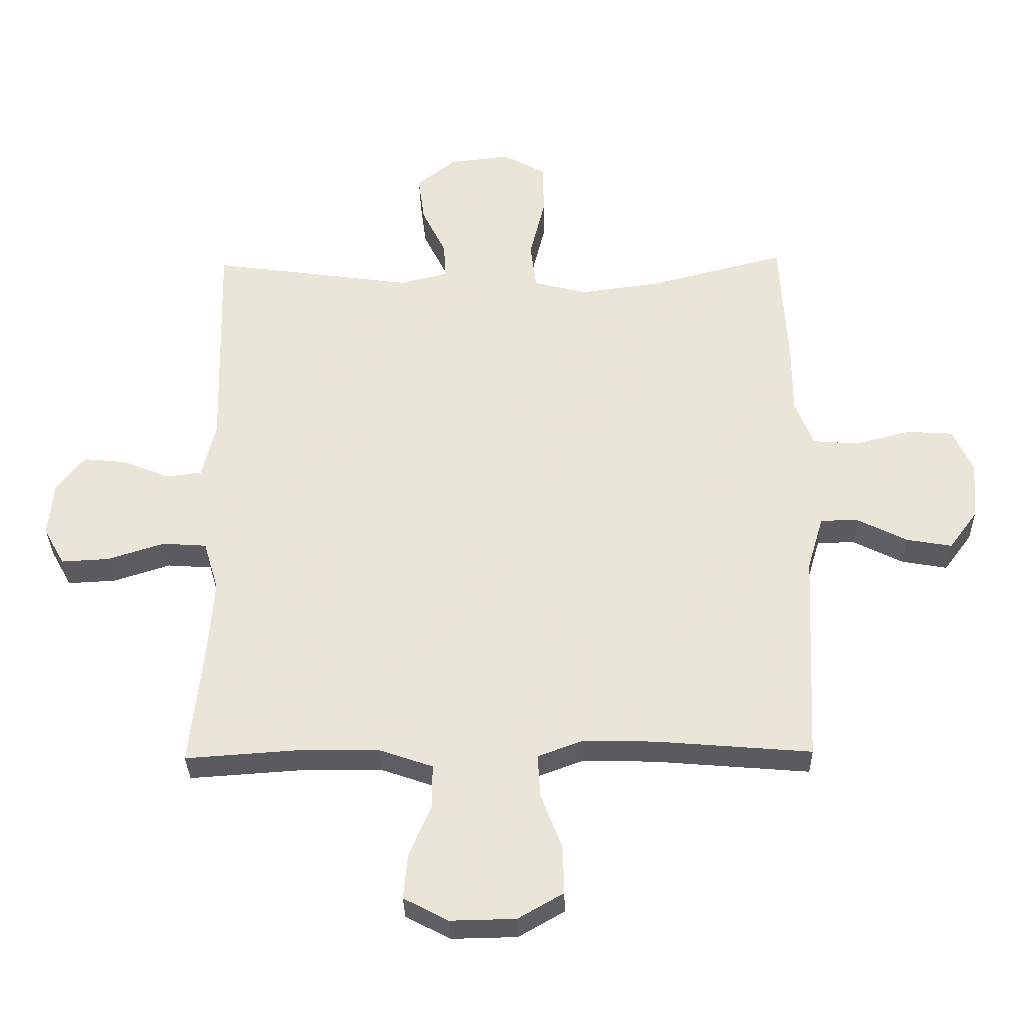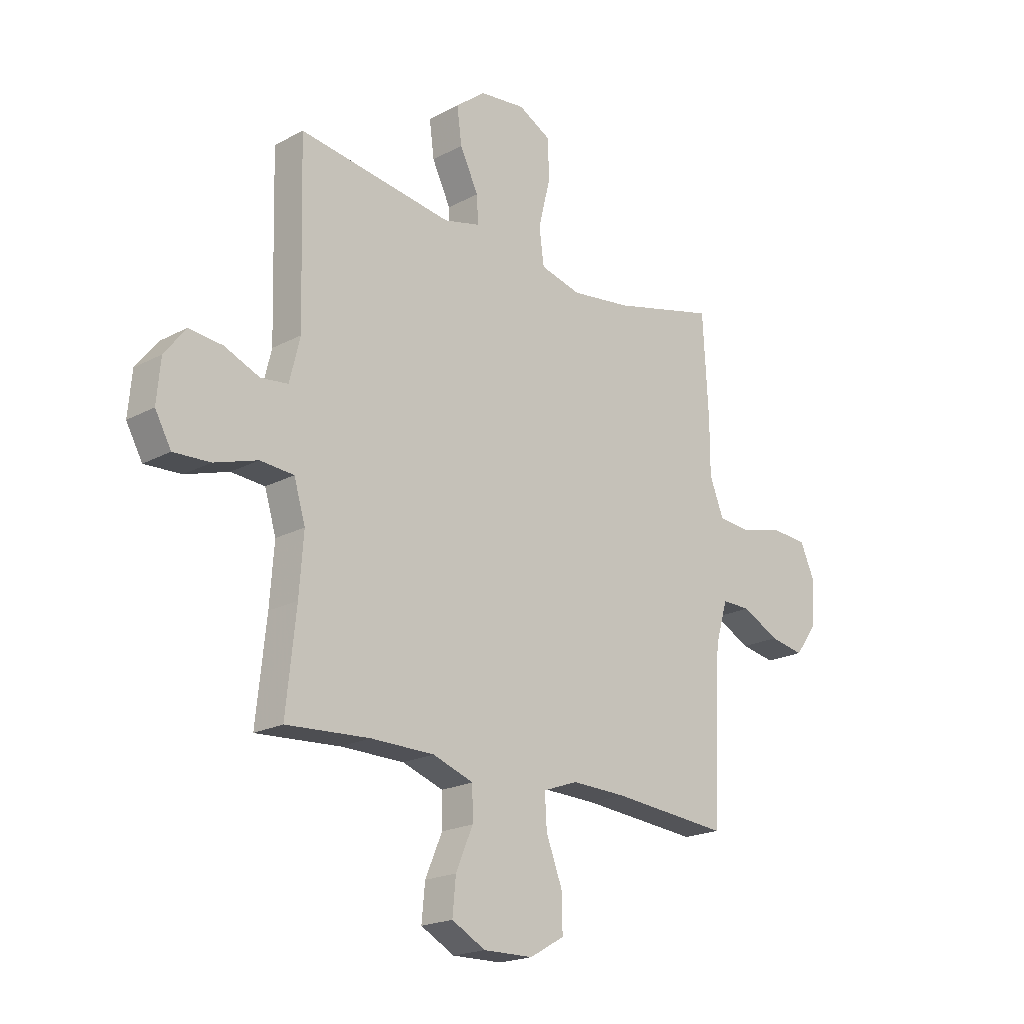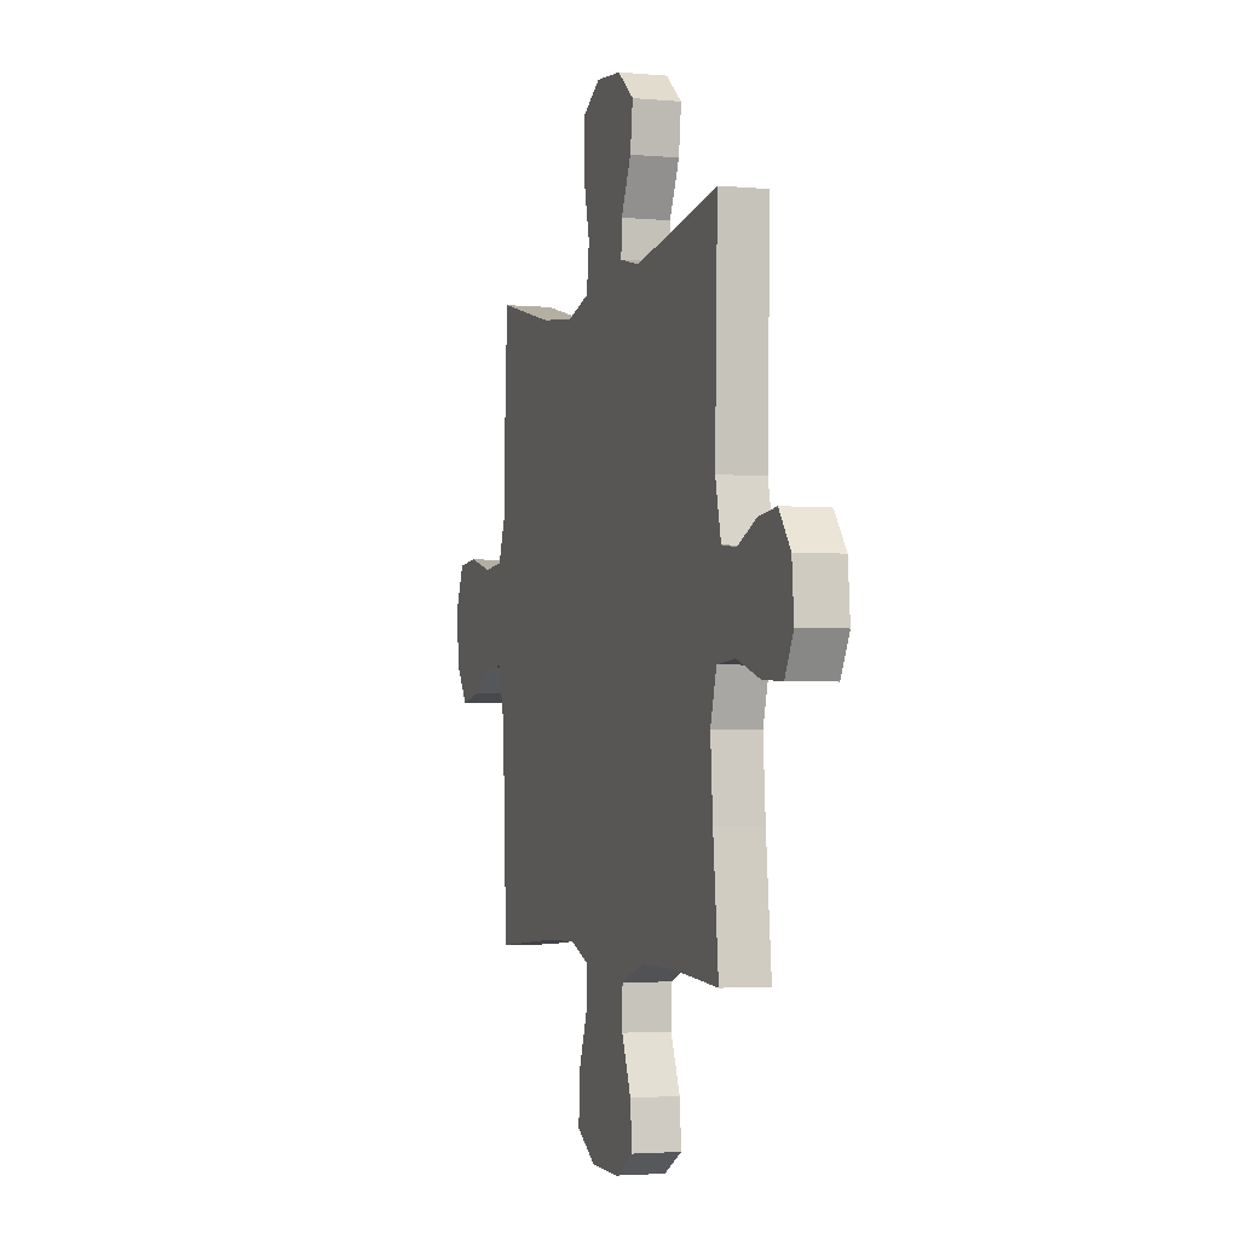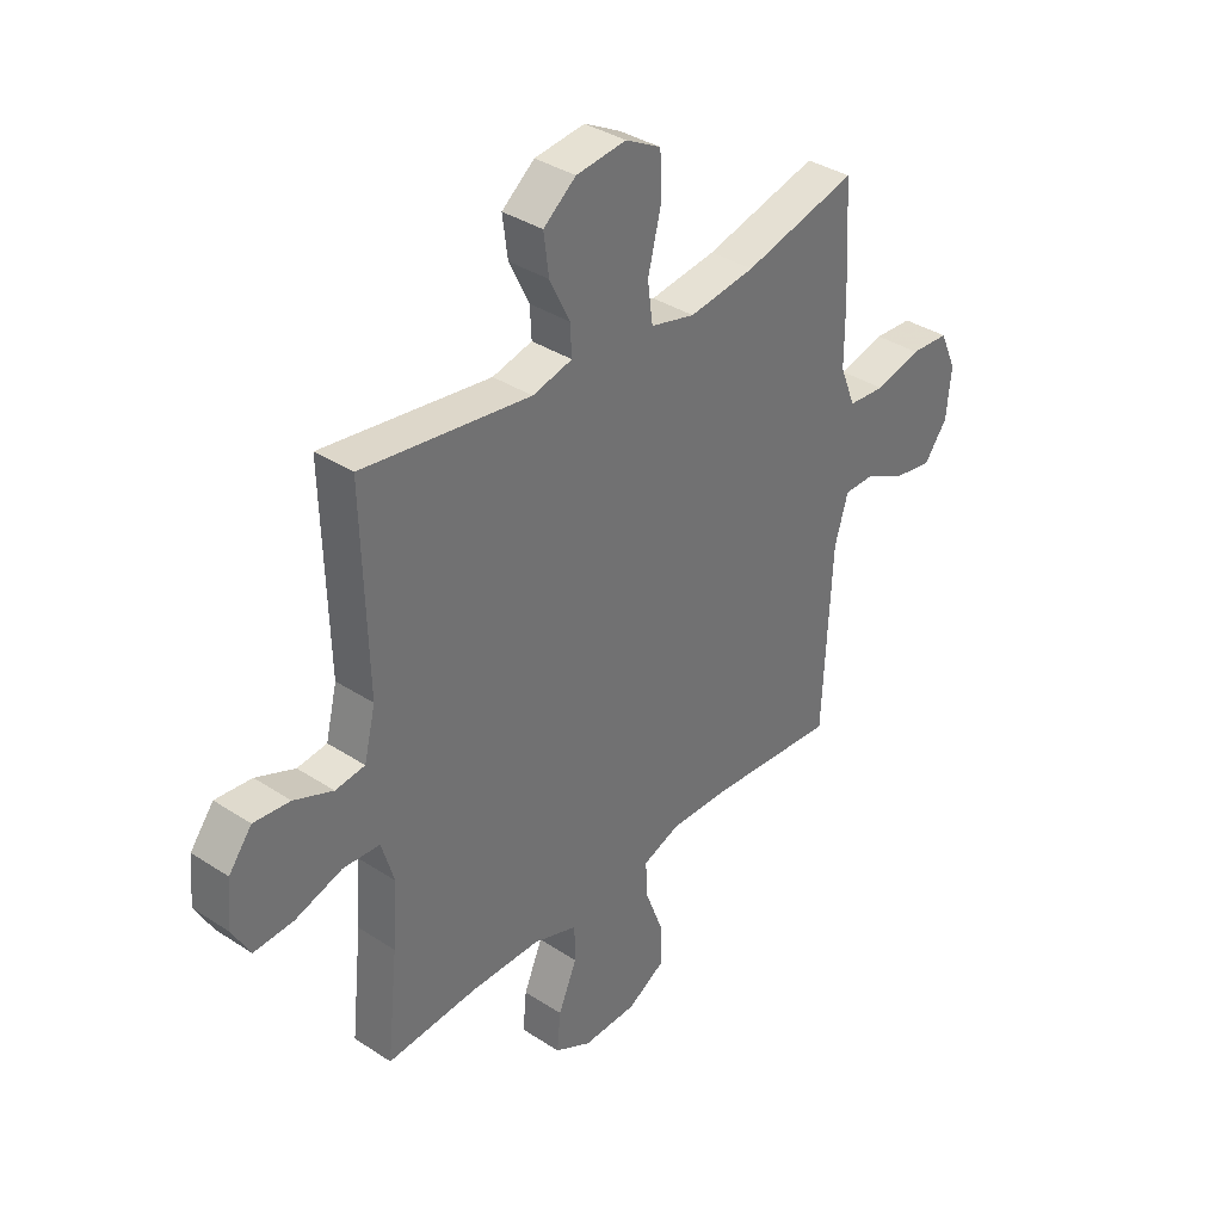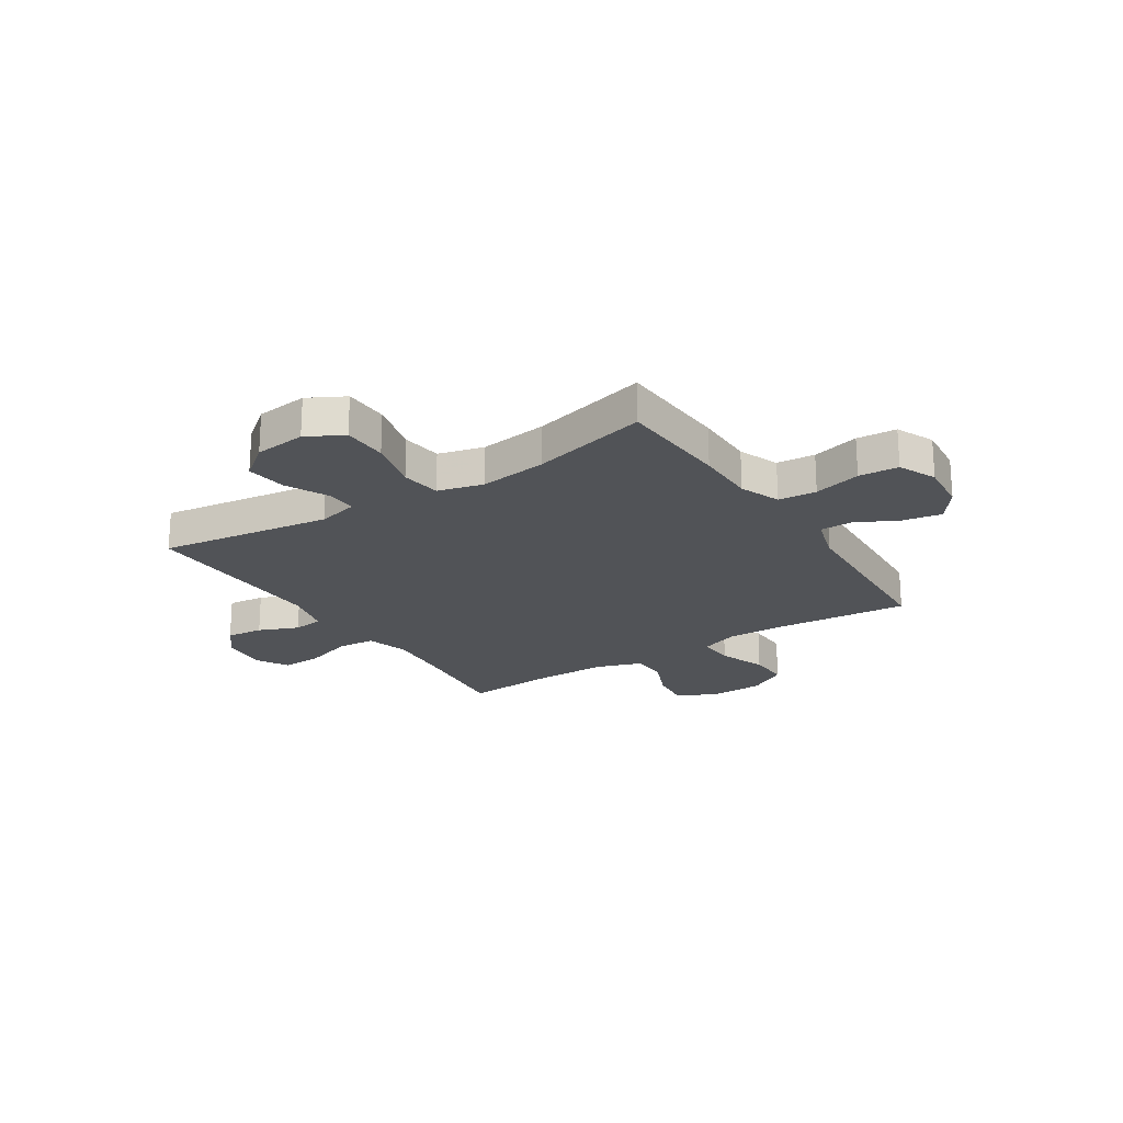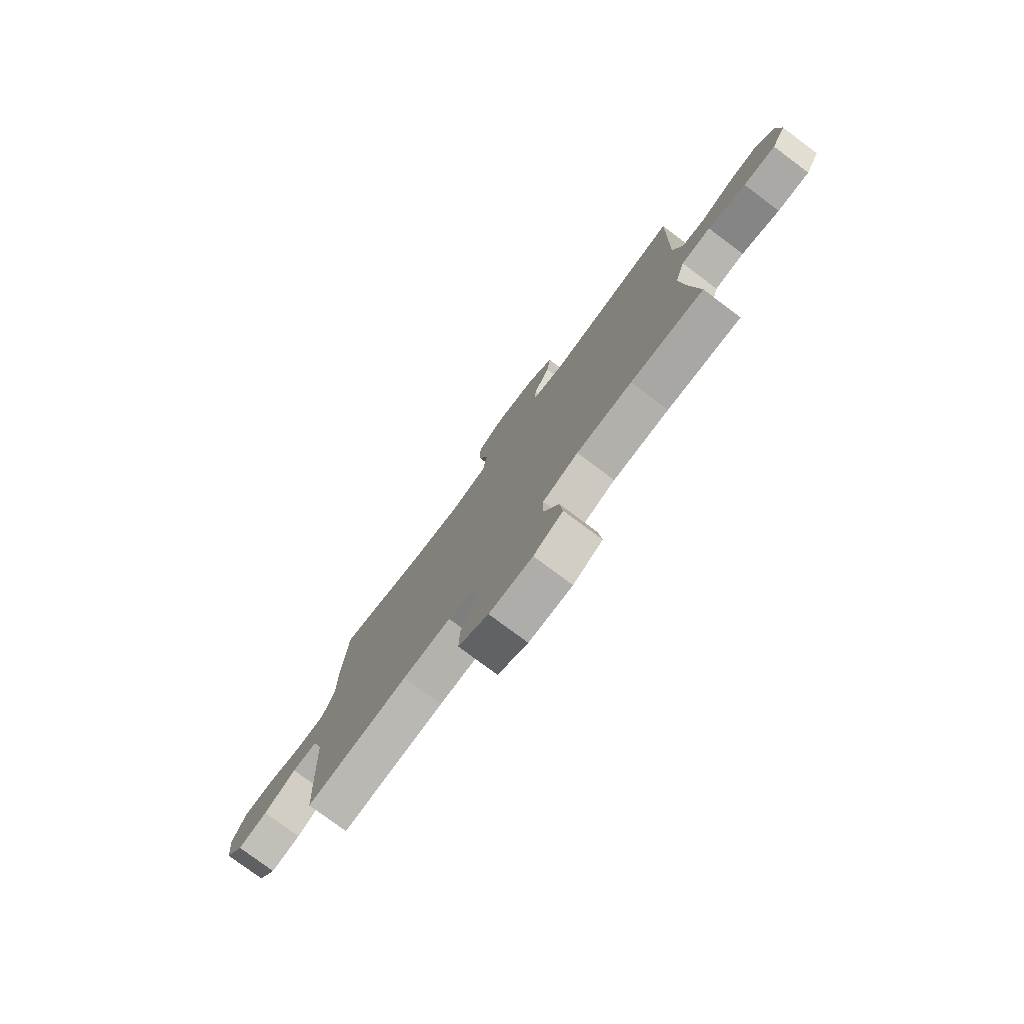
<metadata>
{"format":"obj","ext":"obj","renderer":"f3d","projection":"perspective","resolution":1024,"background":"white","views":[{"elev":-32.8,"azim":1.3,"up":"+Z"},{"elev":-20.1,"azim":-45.4,"up":"+Z"},{"elev":-3.0,"azim":-107.4,"up":"+Z"},{"elev":36.3,"azim":-49.5,"up":"+Z"},{"elev":-21.7,"azim":32.8,"up":"+Y"},{"elev":-78.1,"azim":-126.7,"up":"+Z"}]}
</metadata>
<code>
v -0.5 0.07 -0.5
v -0.479 0.07 -0.301
v -0.47 0.07 -0.18
v -0.494 0.07 -0.1
v -0.565 0.07 -0.095
v -0.656 0.07 -0.124
v -0.733 0.07 -0.128
v -0.767 0.07 -0.067
v -0.759 0.07 0.021
v -0.714 0.07 0.079
v -0.644 0.07 0.072
v -0.569 0.07 0.041
v -0.512 0.07 0.048
v -0.49 0.07 0.138
v -0.5 0.07 0.5
v -0.175 0.07 0.454
v -0.098 0.07 0.473
v -0.101 0.07 0.531
v -0.14 0.07 0.611
v -0.15 0.07 0.687
v -0.087 0.07 0.737
v 0.01 0.07 0.748
v 0.079 0.07 0.711
v 0.081 0.07 0.626
v 0.056 0.07 0.525
v 0.066 0.07 0.449
v 0.152 0.07 0.427
v 0.28 0.07 0.444
v 0.5 0.07 0.5
v 0.512 0.07 0.287
v 0.512 0.07 0.173
v 0.542 0.07 0.097
v 0.614 0.07 0.091
v 0.703 0.07 0.114
v 0.778 0.07 0.109
v 0.81 0.07 0.038
v 0.801 0.07 -0.057
v 0.756 0.07 -0.118
v 0.683 0.07 -0.105
v 0.604 0.07 -0.065
v 0.543 0.07 -0.065
v 0.517 0.07 -0.153
v 0.5 0.07 -0.5
v 0.252 0.07 -0.479
v 0.136 0.07 -0.476
v 0.063 0.07 -0.503
v 0.067 0.07 -0.572
v 0.101 0.07 -0.661
v 0.103 0.07 -0.739
v 0.03 0.07 -0.781
v -0.075 0.07 -0.783
v -0.146 0.07 -0.745
v -0.139 0.07 -0.671
v -0.103 0.07 -0.587
v -0.104 0.07 -0.519
v -0.19 0.07 -0.489
v -0.324 0.07 -0.488
v -0.5 0 -0.5
v -0.479 0 -0.301
v -0.47 0 -0.18
v -0.494 0 -0.1
v -0.565 0 -0.095
v -0.656 0 -0.124
v -0.733 0 -0.128
v -0.767 0 -0.067
v -0.759 0 0.021
v -0.714 0 0.079
v -0.644 0 0.072
v -0.569 0 0.041
v -0.512 0 0.048
v -0.49 0 0.138
v -0.5 0 0.5
v -0.175 0 0.454
v -0.098 0 0.473
v -0.101 0 0.531
v -0.14 0 0.611
v -0.15 0 0.687
v -0.087 0 0.737
v 0.01 0 0.748
v 0.079 0 0.711
v 0.081 0 0.626
v 0.056 0 0.525
v 0.066 0 0.449
v 0.152 0 0.427
v 0.28 0 0.444
v 0.5 0 0.5
v 0.512 0 0.287
v 0.512 0 0.173
v 0.542 0 0.097
v 0.614 0 0.091
v 0.703 0 0.114
v 0.778 0 0.109
v 0.81 0 0.038
v 0.801 0 -0.057
v 0.756 0 -0.118
v 0.683 0 -0.105
v 0.604 0 -0.065
v 0.543 0 -0.065
v 0.517 0 -0.153
v 0.5 0 -0.5
v 0.252 0 -0.479
v 0.136 0 -0.476
v 0.063 0 -0.503
v 0.067 0 -0.572
v 0.101 0 -0.661
v 0.103 0 -0.739
v 0.03 0 -0.781
v -0.075 0 -0.783
v -0.146 0 -0.745
v -0.139 0 -0.671
v -0.103 0 -0.587
v -0.104 0 -0.519
v -0.19 0 -0.489
v -0.324 0 -0.488
f 52 53 54
f 51 52 54
f 50 51 54
f 49 50 54
f 48 49 54
f 47 48 54
f 46 47 54 55
f 45 46 55 56
f 42 43 44
f 41 42 44 45
f 38 39 40
f 37 38 40
f 36 37 40
f 35 36 40
f 34 35 40
f 33 34 40
f 32 33 40 41
f 45 56 57
f 41 45 57
f 32 41 57
f 31 32 57
f 23 24 25
f 22 23 25
f 21 22 25
f 20 21 25
f 19 20 25
f 18 19 25
f 17 18 25 26
f 16 17 26 27
f 14 15 16
f 13 14 16 27
f 10 11 12
f 9 10 12
f 8 9 12
f 7 8 12
f 6 7 12
f 5 6 12
f 4 5 12 13
f 13 27 28
f 4 13 28
f 3 4 28
f 57 1 2
f 30 31 57
f 29 30 57
f 28 29 57
f 3 28 57
f 2 3 57
f 111 110 109
f 111 109 108
f 111 108 107
f 111 107 106
f 111 106 105
f 111 105 104
f 112 111 104 103
f 113 112 103 102
f 101 100 99
f 102 101 99 98
f 97 96 95
f 97 95 94
f 97 94 93
f 97 93 92
f 97 92 91
f 97 91 90
f 98 97 90 89
f 114 113 102
f 114 102 98
f 114 98 89
f 114 89 88
f 82 81 80
f 82 80 79
f 82 79 78
f 82 78 77
f 82 77 76
f 82 76 75
f 83 82 75 74
f 84 83 74 73
f 73 72 71
f 84 73 71 70
f 69 68 67
f 69 67 66
f 69 66 65
f 69 65 64
f 69 64 63
f 69 63 62
f 70 69 62 61
f 85 84 70
f 85 70 61
f 85 61 60
f 59 58 114
f 114 88 87
f 114 87 86
f 114 86 85
f 114 85 60
f 114 60 59
f 1 58 59 2
f 2 59 60 3
f 3 60 61 4
f 4 61 62 5
f 5 62 63 6
f 6 63 64 7
f 7 64 65 8
f 8 65 66 9
f 9 66 67 10
f 10 67 68 11
f 11 68 69 12
f 12 69 70 13
f 13 70 71 14
f 14 71 72 15
f 15 72 73 16
f 16 73 74 17
f 17 74 75 18
f 18 75 76 19
f 19 76 77 20
f 20 77 78 21
f 21 78 79 22
f 22 79 80 23
f 23 80 81 24
f 24 81 82 25
f 25 82 83 26
f 26 83 84 27
f 27 84 85 28
f 28 85 86 29
f 29 86 87 30
f 30 87 88 31
f 31 88 89 32
f 32 89 90 33
f 33 90 91 34
f 34 91 92 35
f 35 92 93 36
f 36 93 94 37
f 37 94 95 38
f 38 95 96 39
f 39 96 97 40
f 40 97 98 41
f 41 98 99 42
f 42 99 100 43
f 43 100 101 44
f 44 101 102 45
f 45 102 103 46
f 46 103 104 47
f 47 104 105 48
f 48 105 106 49
f 49 106 107 50
f 50 107 108 51
f 51 108 109 52
f 52 109 110 53
f 53 110 111 54
f 54 111 112 55
f 55 112 113 56
f 56 113 114 57
f 57 114 58 1

</code>
